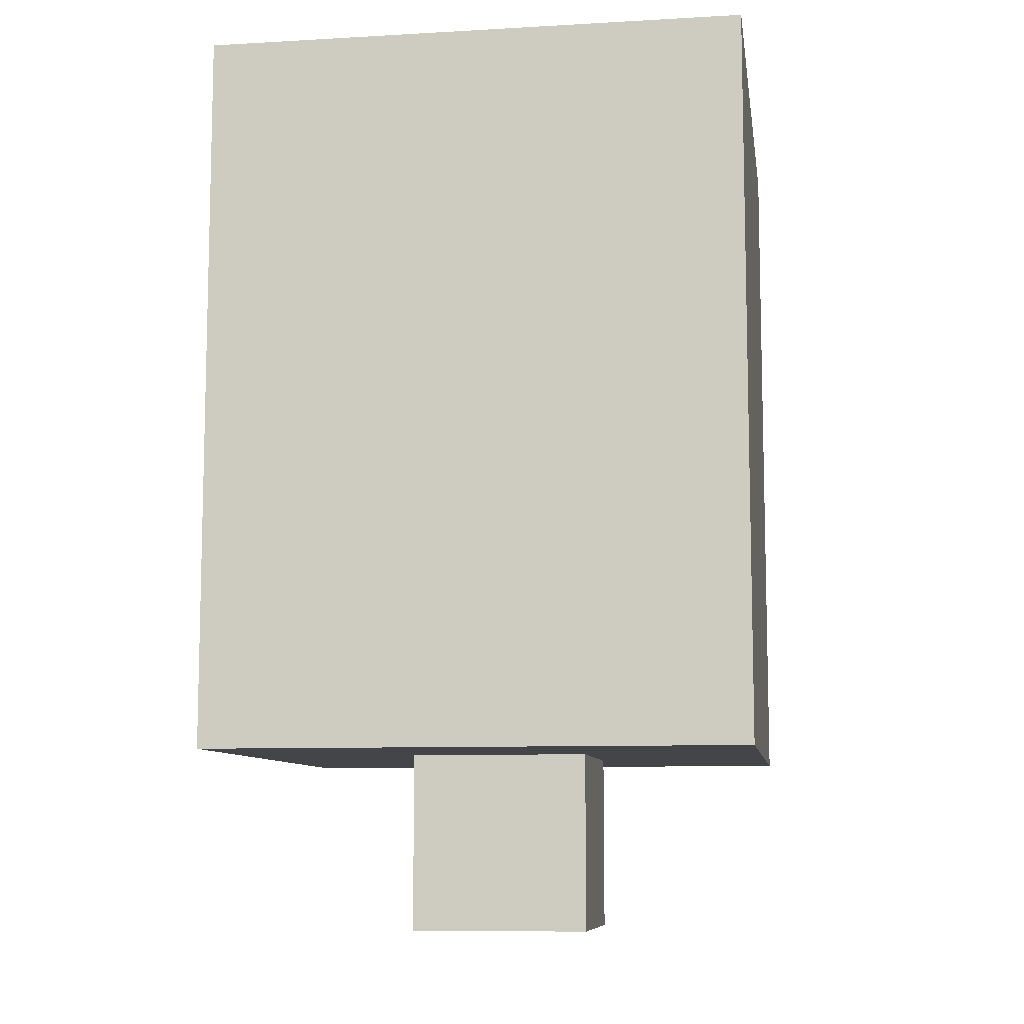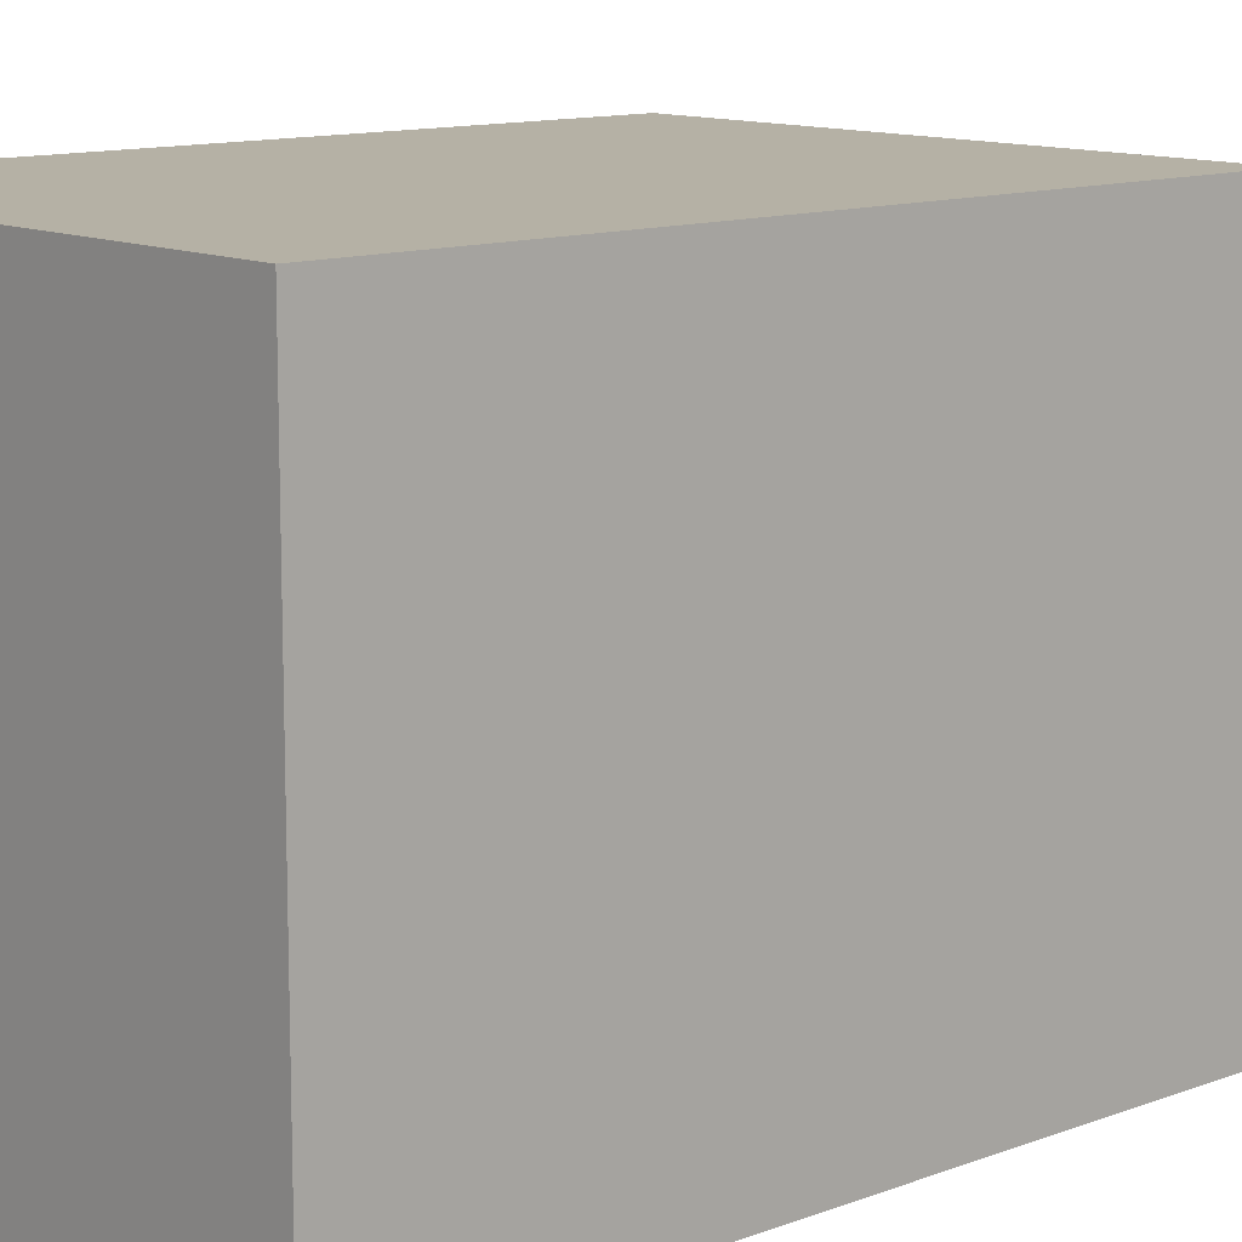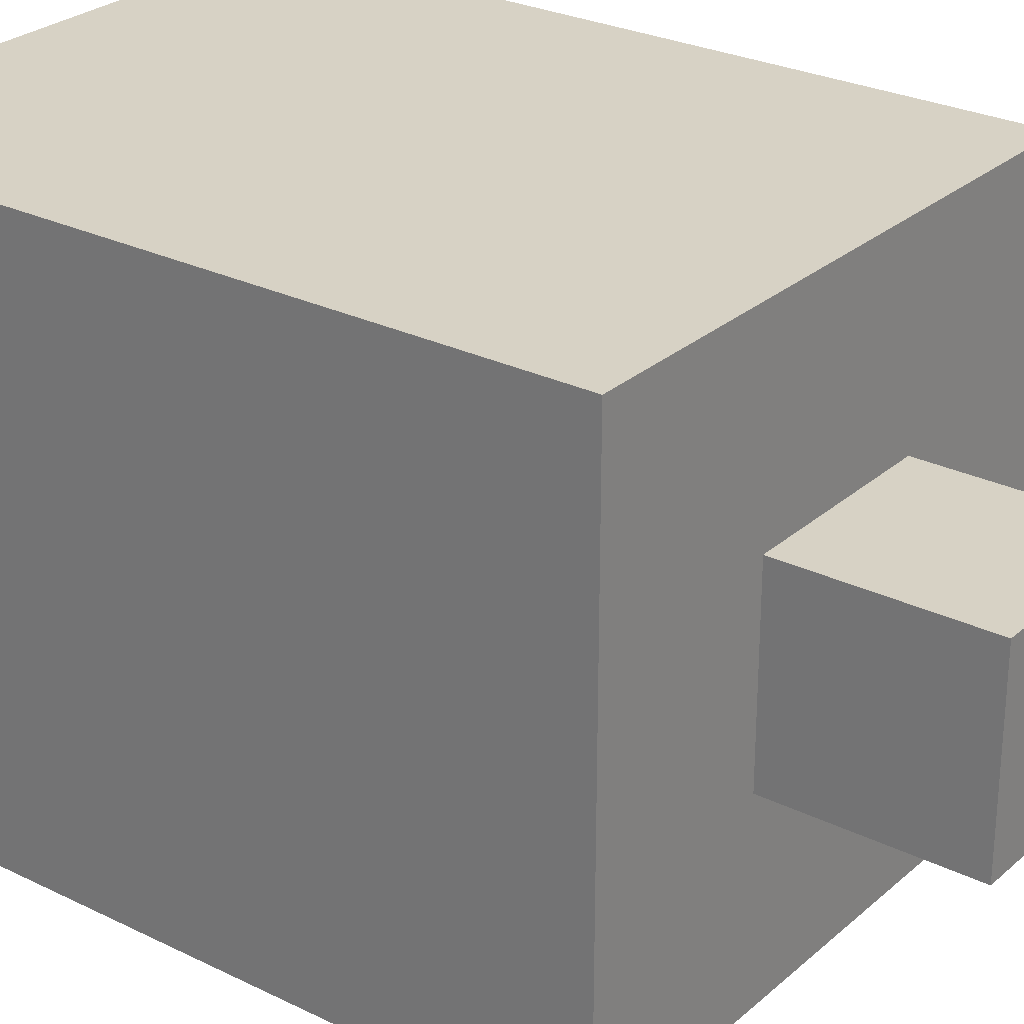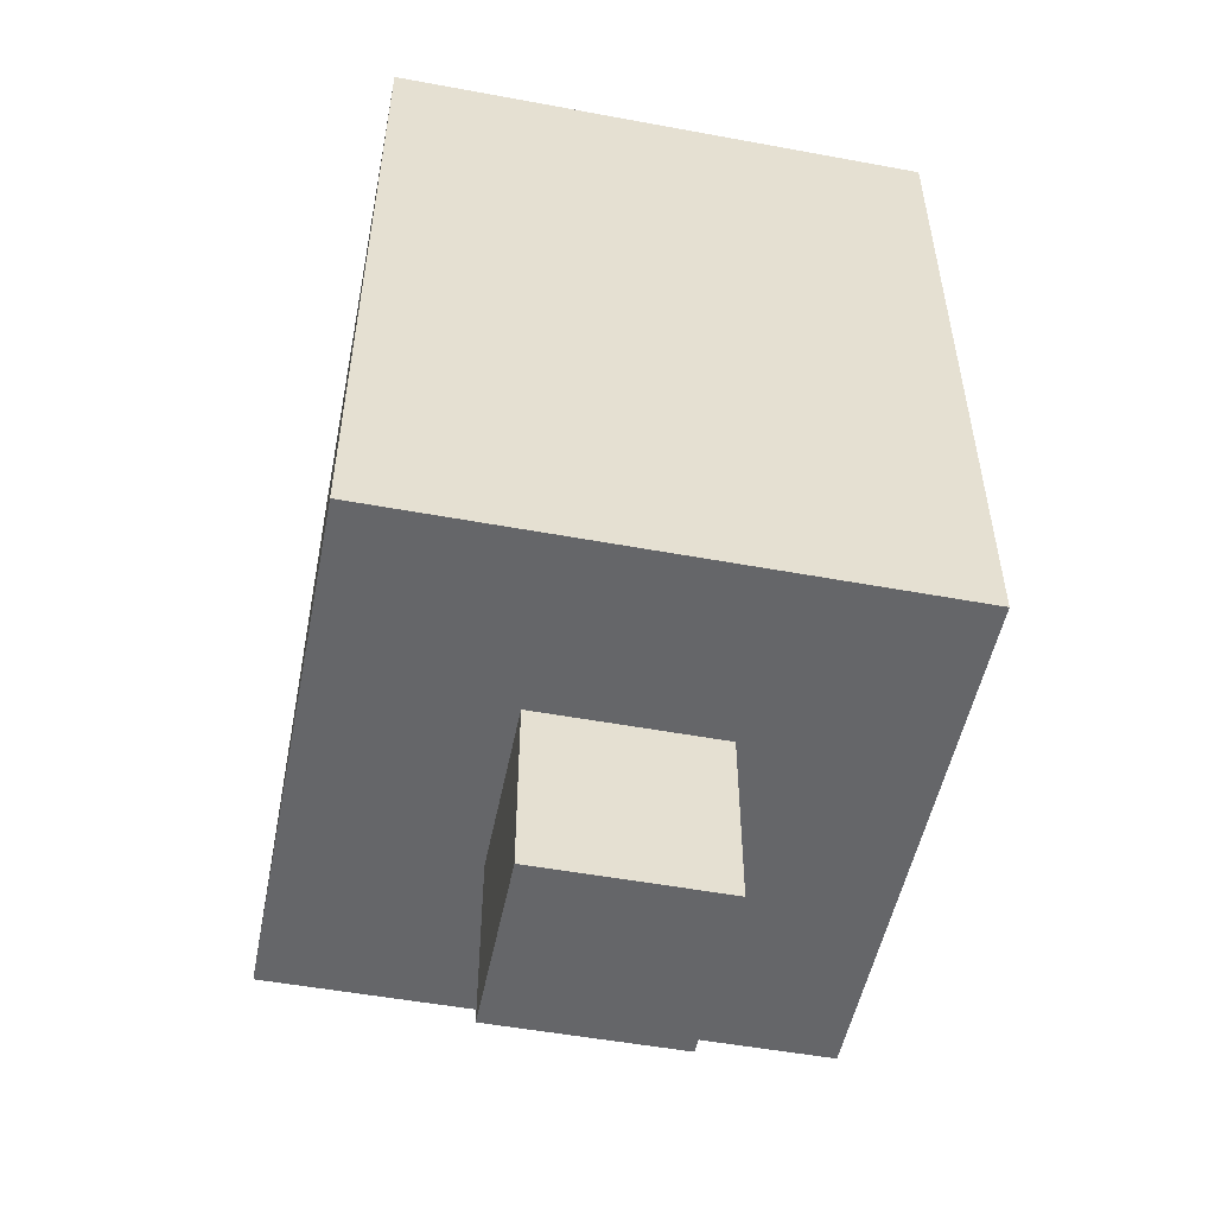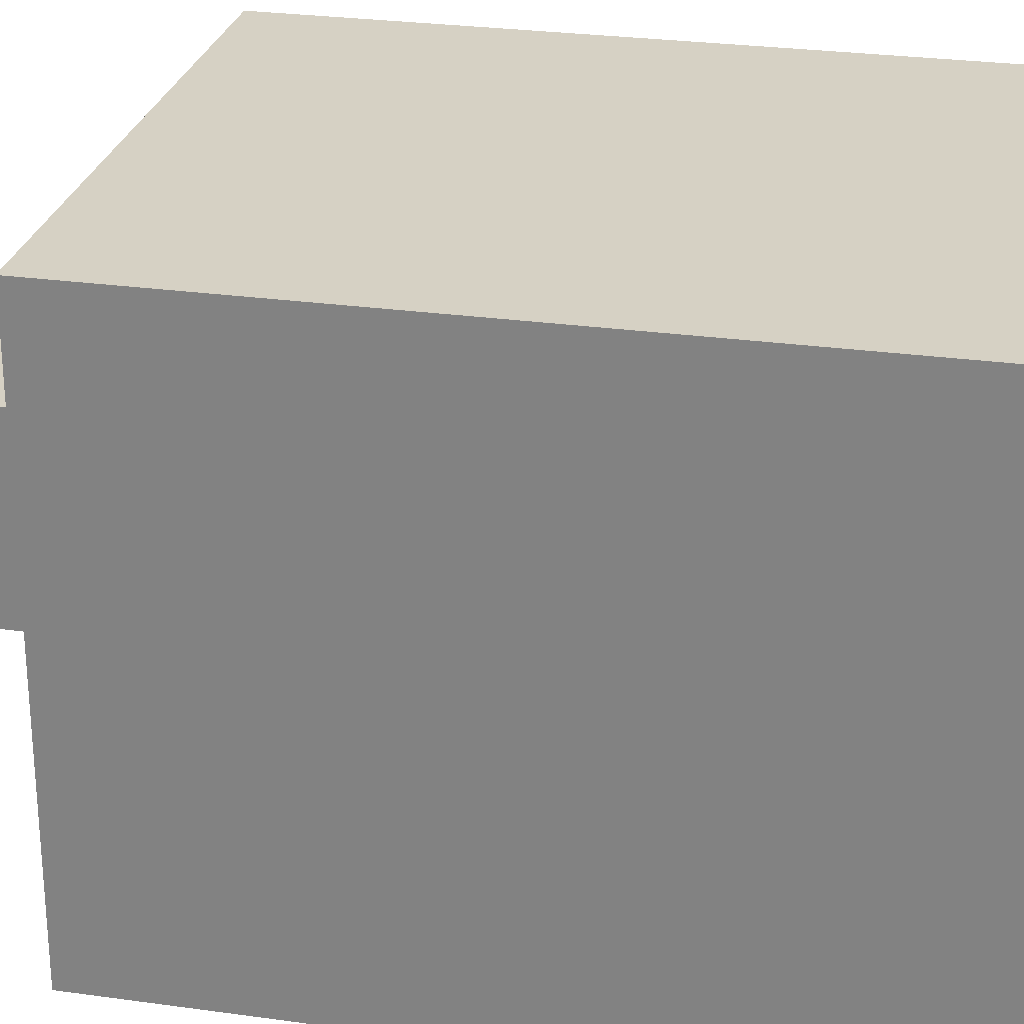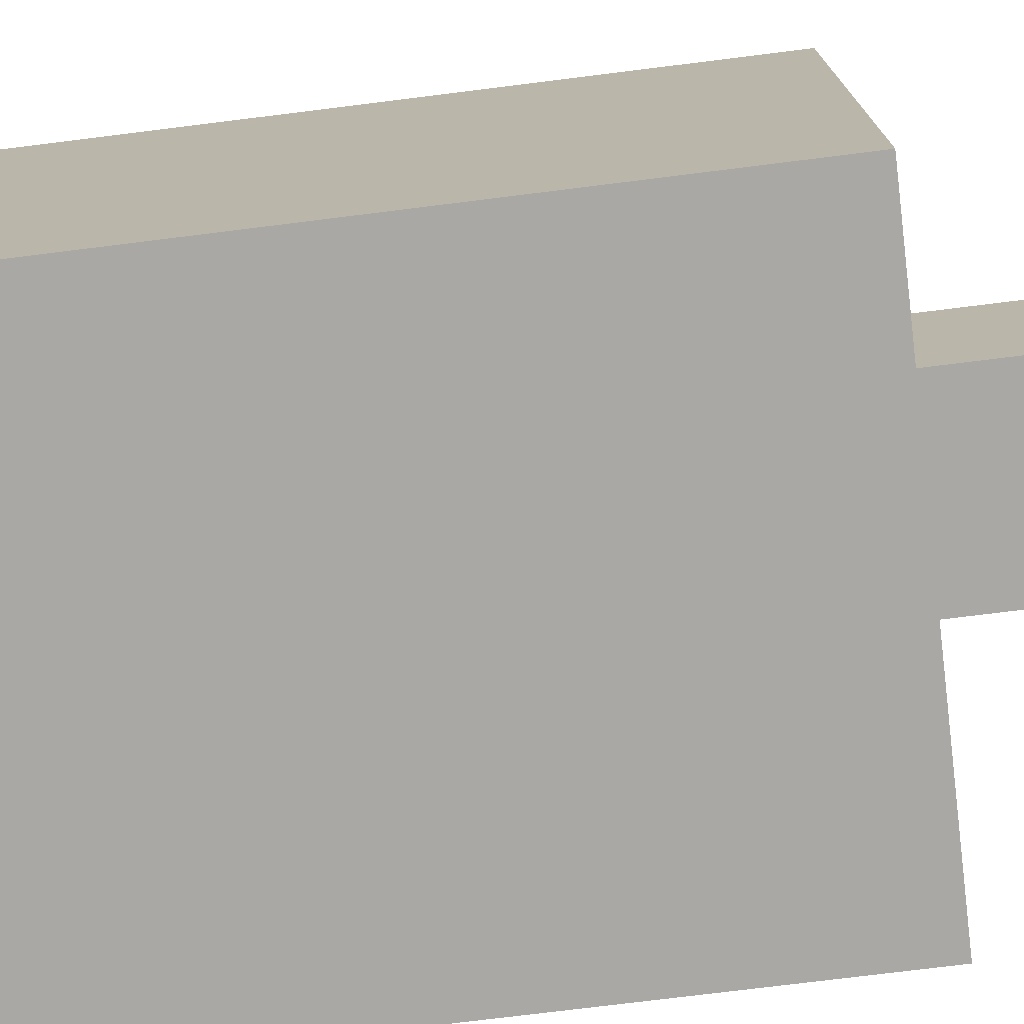
<metadata>
{"format":"obj","ext":"obj","renderer":"f3d","projection":"perspective","resolution":1024,"background":"white","views":[{"elev":-9.1,"azim":-81.5,"up":"+Y"},{"elev":11.9,"azim":-131.8,"up":"+Z"},{"elev":27.2,"azim":-52.8,"up":"+Z"},{"elev":-51.9,"azim":-101.3,"up":"+Y"},{"elev":26.9,"azim":102.3,"up":"+Z"},{"elev":-75.2,"azim":-82.9,"up":"+Z"}]}
</metadata>
<code>
v -3 2 3
v -3 2 -0
v -3 2 -3
v -3 10 3
v -3 10 -0
v -3 10 -3
v -1 0 1
v -1 0 -1
v -1 2 1
v -1 2 -0
v -1 2 -1
v 1 0 1
v 1 0 -1
v 1 2 1
v 1 2 -0
v 1 2 -1
v 3 2 3
v 3 2 -0
v 3 2 -3
v 3 10 3
v 3 10 -0
v 3 10 -3
v -3 2 3
v -3 10 3
v 0 2 3
v 0 10 3
v 3 2 3
v 3 10 3
v -1 0 1
v -1 2 1
v 0 2 1
v 1 0 1
v 1 2 1
v -1 0 -1
v -1 2 -1
v 0 2 -1
v 1 0 -1
v 1 2 -1
v -3 2 -3
v -3 10 -3
v 0 2 -3
v 0 10 -3
v 3 2 -3
v 3 10 -3
v -1 0 1
v 1 0 1
v -1 0 -1
v 1 0 -1
v -3 2 3
v 0 2 3
v 3 2 3
v -1 2 1
v 0 2 1
v 1 2 1
v -3 2 -0
v -1 2 -0
v 1 2 -0
v 3 2 -0
v -1 2 -1
v 0 2 -1
v 1 2 -1
v -3 2 -3
v 0 2 -3
v 3 2 -3
v -3 10 3
v 0 10 3
v 3 10 3
v -3 10 -0
v 0 10 -0
v 3 10 -0
v -3 10 -3
v 0 10 -3
v 3 10 -3
f 4 2 1
f 5 3 2
f 5 2 4
f 6 3 5
f 9 8 7
f 10 8 9
f 11 8 10
f 12 13 14
f 14 13 15
f 15 13 16
f 17 18 20
f 18 19 21
f 20 18 21
f 21 19 22
f 25 24 23
f 26 24 25
f 27 26 25
f 28 26 27
f 31 30 29
f 32 31 29
f 33 31 32
f 34 35 36
f 34 36 37
f 37 36 38
f 39 40 41
f 41 40 42
f 41 42 43
f 43 42 44
f 47 46 45
f 48 46 47
f 52 50 49
f 53 51 50
f 53 50 52
f 54 51 53
f 55 52 49
f 56 52 55
f 57 51 54
f 58 51 57
f 59 56 55
f 61 58 57
f 62 60 59
f 62 59 55
f 63 61 60
f 63 60 62
f 64 58 61
f 64 61 63
f 65 66 68
f 66 67 69
f 68 66 69
f 69 67 70
f 68 69 71
f 69 70 72
f 71 69 72
f 72 70 73

</code>
